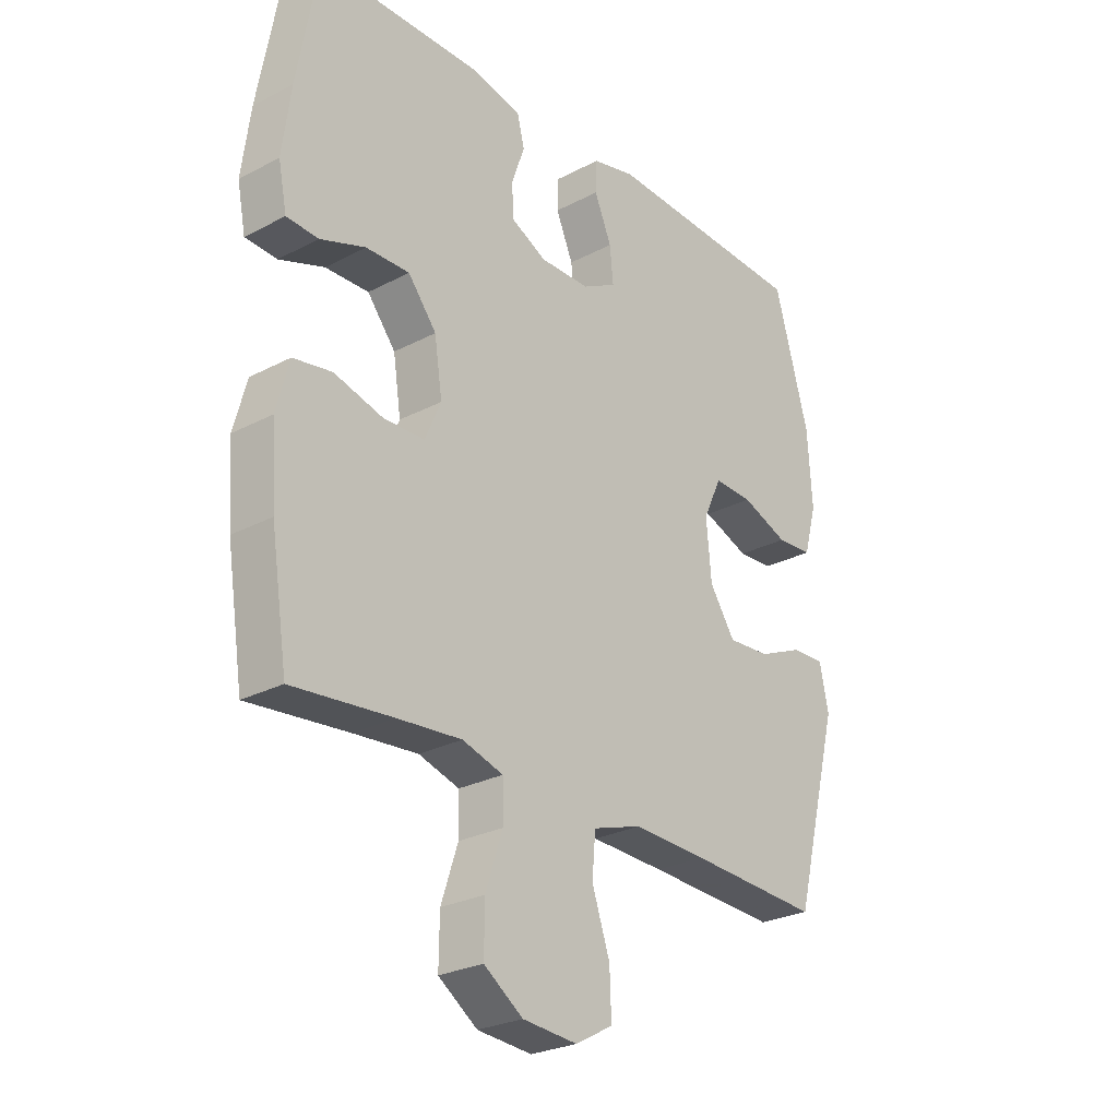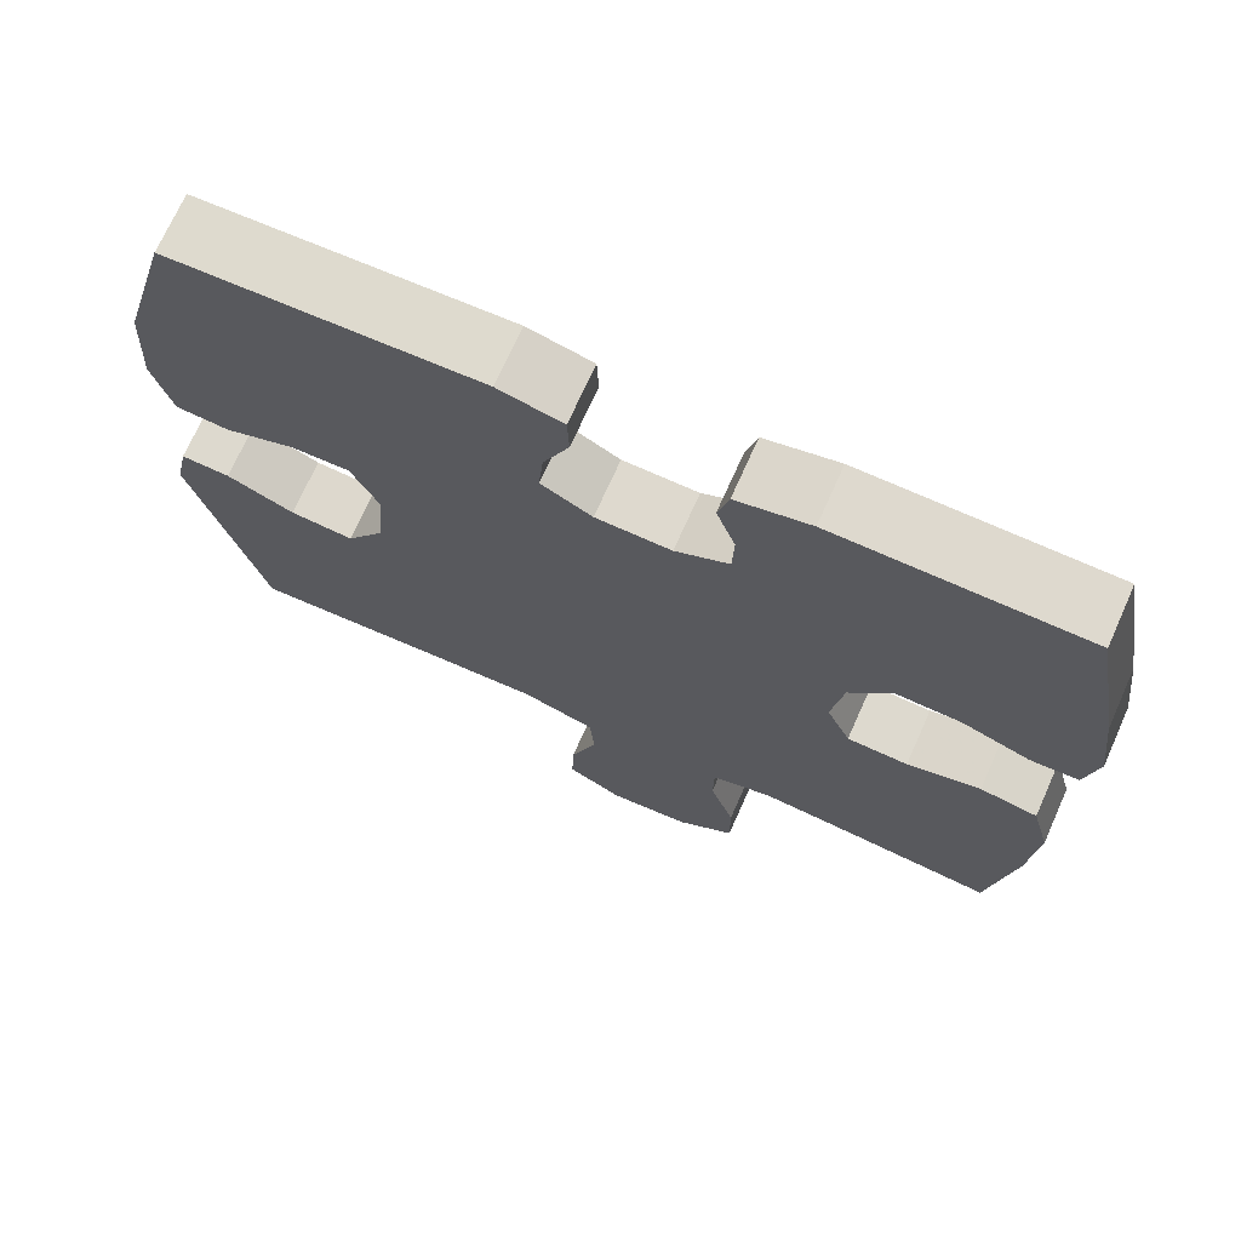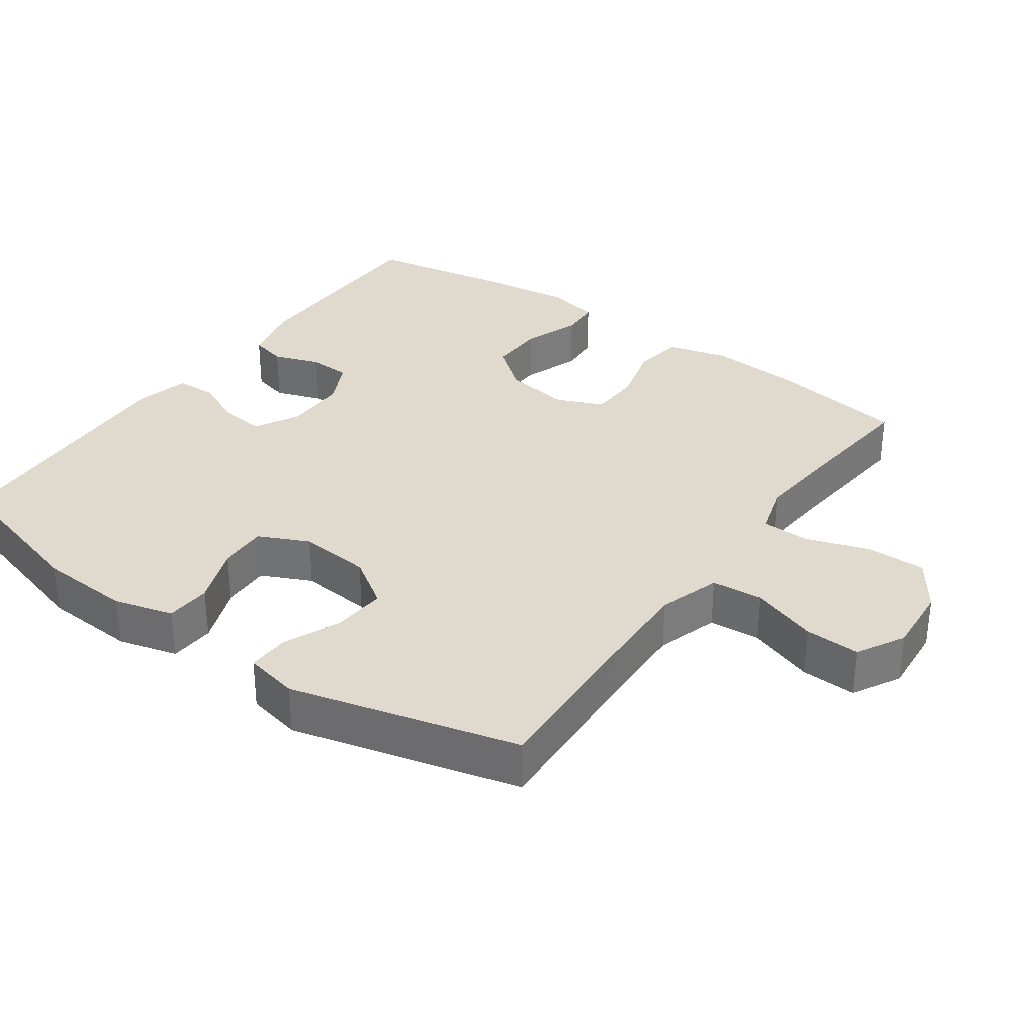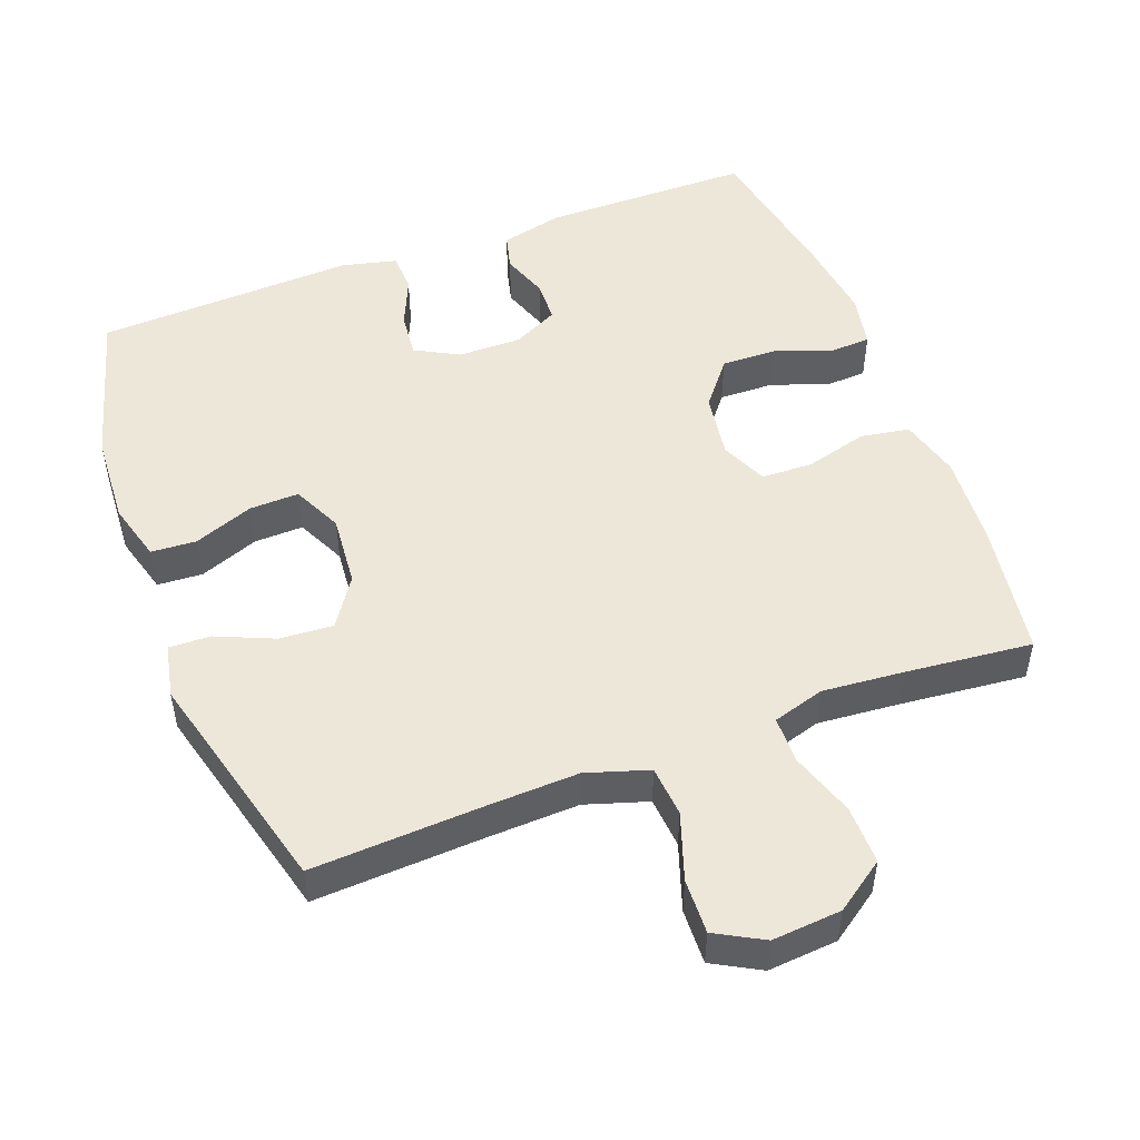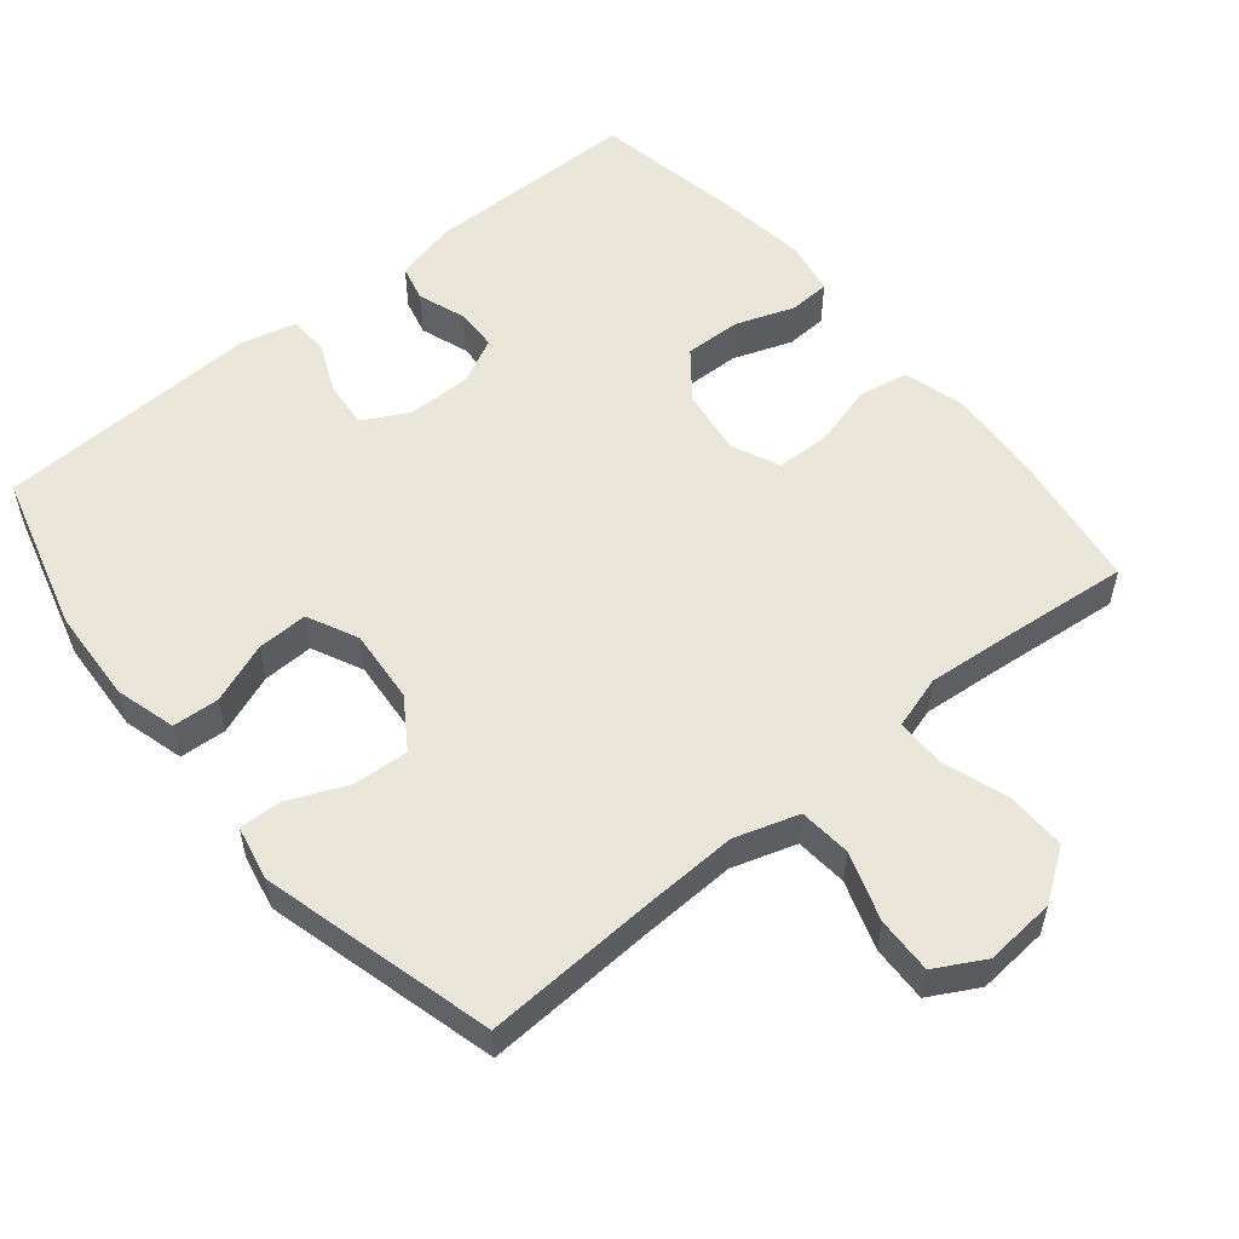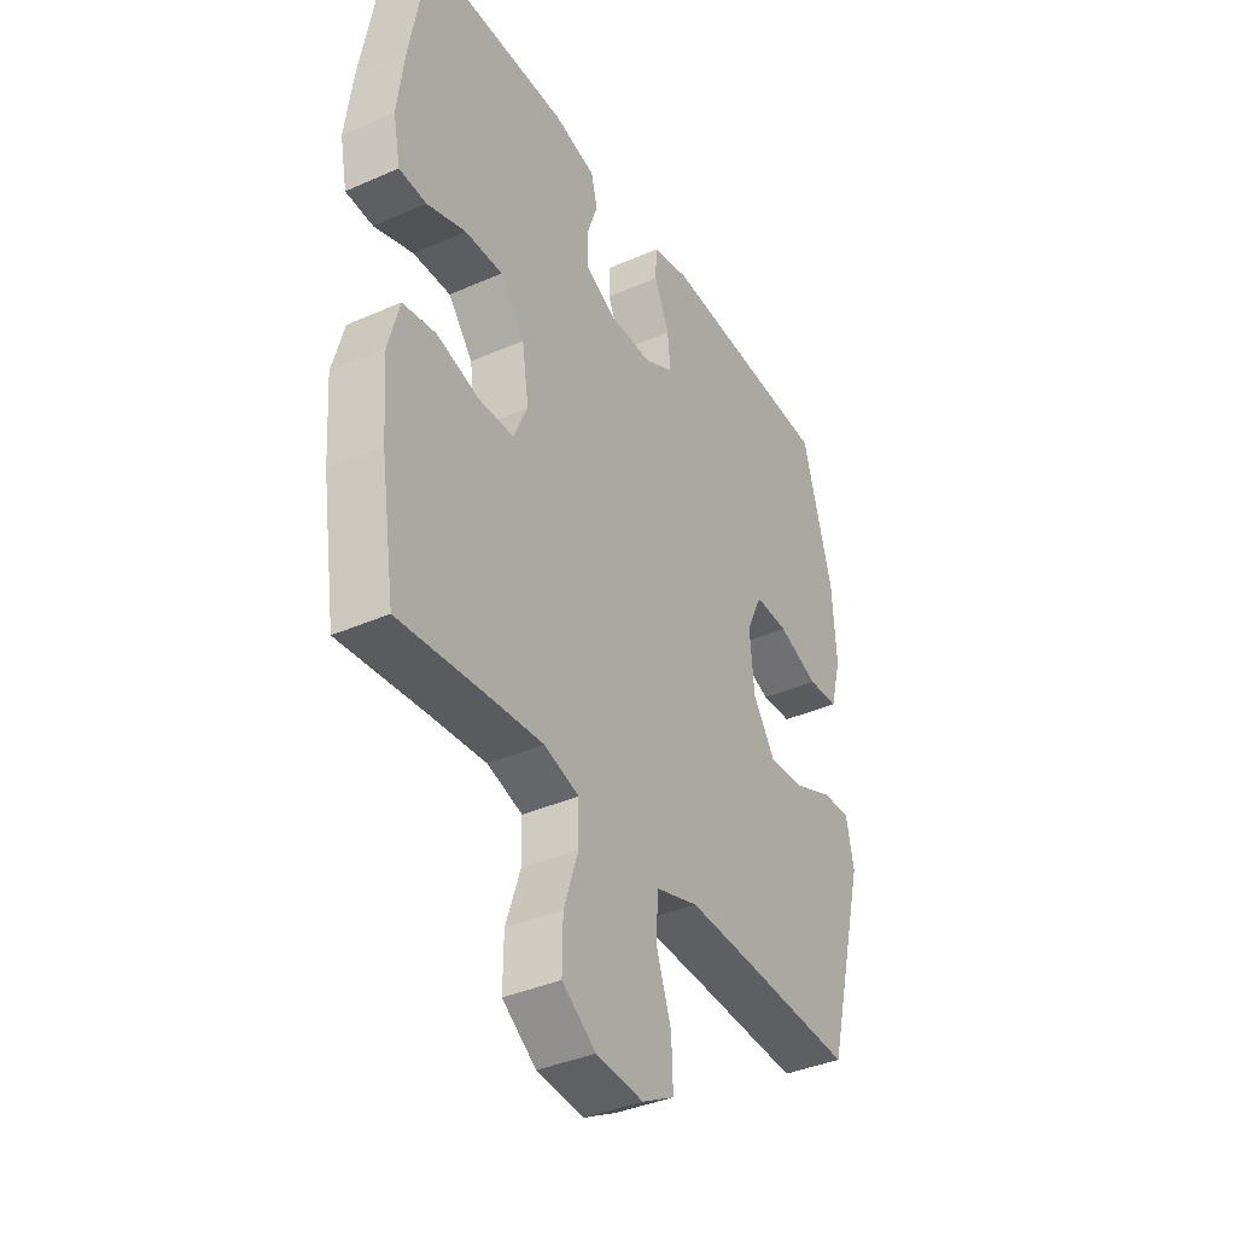
<metadata>
{"format":"obj","ext":"obj","renderer":"f3d","projection":"perspective","resolution":1024,"background":"white","views":[{"elev":-26.5,"azim":-50.5,"up":"+Z"},{"elev":71.4,"azim":-155.9,"up":"+Z"},{"elev":32.9,"azim":125.5,"up":"+Y"},{"elev":50.0,"azim":159.3,"up":"+Y"},{"elev":54.8,"azim":140.4,"up":"+Y"},{"elev":-38.2,"azim":-60.8,"up":"+Z"}]}
</metadata>
<code>
v 0.5 0.07 -0.5
v 0.264 0.07 -0.488
v 0.131 0.07 -0.483
v 0.043 0.07 -0.511
v 0.037 0.07 -0.583
v 0.069 0.07 -0.677
v 0.072 0.07 -0.755
v 0.005 0.07 -0.792
v -0.093 0.07 -0.784
v -0.163 0.07 -0.735
v -0.162 0.07 -0.652
v -0.132 0.07 -0.561
v -0.133 0.07 -0.494
v -0.206 0.07 -0.472
v -0.321 0.07 -0.482
v -0.5 0.07 -0.5
v -0.53 0.07 -0.306
v -0.539 0.07 -0.178
v -0.516 0.07 -0.092
v -0.447 0.07 -0.08
v -0.359 0.07 -0.104
v -0.286 0.07 -0.102
v -0.257 0.07 -0.036
v -0.271 0.07 0.057
v -0.322 0.07 0.121
v -0.4 0.07 0.119
v -0.481 0.07 0.09
v -0.538 0.07 0.093
v -0.553 0.07 0.169
v -0.538 0.07 0.286
v -0.5 0.07 0.5
v -0.204 0.07 0.502
v -0.116 0.07 0.481
v -0.103 0.07 0.43
v -0.126 0.07 0.364
v -0.124 0.07 0.305
v -0.06 0.07 0.273
v 0.03 0.07 0.274
v 0.091 0.07 0.307
v 0.085 0.07 0.37
v 0.054 0.07 0.442
v 0.056 0.07 0.497
v 0.133 0.07 0.516
v 0.5 0.07 0.5
v 0.562 0.07 0.28
v 0.57 0.07 0.15
v 0.547 0.07 0.066
v 0.483 0.07 0.062
v 0.399 0.07 0.094
v 0.329 0.07 0.096
v 0.296 0.07 0.026
v 0.305 0.07 -0.076
v 0.351 0.07 -0.145
v 0.427 0.07 -0.14
v 0.508 0.07 -0.105
v 0.567 0.07 -0.103
v 0.583 0.07 -0.179
v 0.5 0 -0.5
v 0.264 0 -0.488
v 0.131 0 -0.483
v 0.043 0 -0.511
v 0.037 0 -0.583
v 0.069 0 -0.677
v 0.072 0 -0.755
v 0.005 0 -0.792
v -0.093 0 -0.784
v -0.163 0 -0.735
v -0.162 0 -0.652
v -0.132 0 -0.561
v -0.133 0 -0.494
v -0.206 0 -0.472
v -0.321 0 -0.482
v -0.5 0 -0.5
v -0.53 0 -0.306
v -0.539 0 -0.178
v -0.516 0 -0.092
v -0.447 0 -0.08
v -0.359 0 -0.104
v -0.286 0 -0.102
v -0.257 0 -0.036
v -0.271 0 0.057
v -0.322 0 0.121
v -0.4 0 0.119
v -0.481 0 0.09
v -0.538 0 0.093
v -0.553 0 0.169
v -0.538 0 0.286
v -0.5 0 0.5
v -0.204 0 0.502
v -0.116 0 0.481
v -0.103 0 0.43
v -0.126 0 0.364
v -0.124 0 0.305
v -0.06 0 0.273
v 0.03 0 0.274
v 0.091 0 0.307
v 0.085 0 0.37
v 0.054 0 0.442
v 0.056 0 0.497
v 0.133 0 0.516
v 0.5 0 0.5
v 0.562 0 0.28
v 0.57 0 0.15
v 0.547 0 0.066
v 0.483 0 0.062
v 0.399 0 0.094
v 0.329 0 0.096
v 0.296 0 0.026
v 0.305 0 -0.076
v 0.351 0 -0.145
v 0.427 0 -0.14
v 0.508 0 -0.105
v 0.567 0 -0.103
v 0.583 0 -0.179
f 57 1 2
f 56 57 2
f 55 56 2
f 54 55 2
f 53 54 2 3
f 52 53 3 4
f 51 52 4
f 47 48 49
f 46 47 49
f 45 46 49
f 44 45 49
f 43 44 49
f 42 43 49
f 41 42 49
f 40 41 49
f 39 40 49 50
f 38 39 50 51
f 33 34 35
f 32 33 35
f 31 32 35
f 30 31 35
f 29 30 35
f 28 29 35
f 27 28 35
f 26 27 35
f 25 26 35 36
f 24 25 36 37
f 19 20 21
f 18 19 21
f 17 18 21
f 16 17 21
f 15 16 21
f 14 15 21 22
f 13 14 22 23
f 10 11 12
f 9 10 12
f 8 9 12
f 7 8 12
f 6 7 12
f 5 6 12
f 4 5 12 13
f 37 38 51
f 24 37 51
f 23 24 51
f 13 23 51
f 4 13 51
f 59 58 114
f 59 114 113
f 59 113 112
f 59 112 111
f 60 59 111 110
f 61 60 110 109
f 61 109 108
f 106 105 104
f 106 104 103
f 106 103 102
f 106 102 101
f 106 101 100
f 106 100 99
f 106 99 98
f 106 98 97
f 107 106 97 96
f 108 107 96 95
f 92 91 90
f 92 90 89
f 92 89 88
f 92 88 87
f 92 87 86
f 92 86 85
f 92 85 84
f 92 84 83
f 93 92 83 82
f 94 93 82 81
f 78 77 76
f 78 76 75
f 78 75 74
f 78 74 73
f 78 73 72
f 79 78 72 71
f 80 79 71 70
f 69 68 67
f 69 67 66
f 69 66 65
f 69 65 64
f 69 64 63
f 69 63 62
f 70 69 62 61
f 108 95 94
f 108 94 81
f 108 81 80
f 108 80 70
f 108 70 61
f 1 58 59 2
f 2 59 60 3
f 3 60 61 4
f 4 61 62 5
f 5 62 63 6
f 6 63 64 7
f 7 64 65 8
f 8 65 66 9
f 9 66 67 10
f 10 67 68 11
f 11 68 69 12
f 12 69 70 13
f 13 70 71 14
f 14 71 72 15
f 15 72 73 16
f 16 73 74 17
f 17 74 75 18
f 18 75 76 19
f 19 76 77 20
f 20 77 78 21
f 21 78 79 22
f 22 79 80 23
f 23 80 81 24
f 24 81 82 25
f 25 82 83 26
f 26 83 84 27
f 27 84 85 28
f 28 85 86 29
f 29 86 87 30
f 30 87 88 31
f 31 88 89 32
f 32 89 90 33
f 33 90 91 34
f 34 91 92 35
f 35 92 93 36
f 36 93 94 37
f 37 94 95 38
f 38 95 96 39
f 39 96 97 40
f 40 97 98 41
f 41 98 99 42
f 42 99 100 43
f 43 100 101 44
f 44 101 102 45
f 45 102 103 46
f 46 103 104 47
f 47 104 105 48
f 48 105 106 49
f 49 106 107 50
f 50 107 108 51
f 51 108 109 52
f 52 109 110 53
f 53 110 111 54
f 54 111 112 55
f 55 112 113 56
f 56 113 114 57
f 57 114 58 1

</code>
